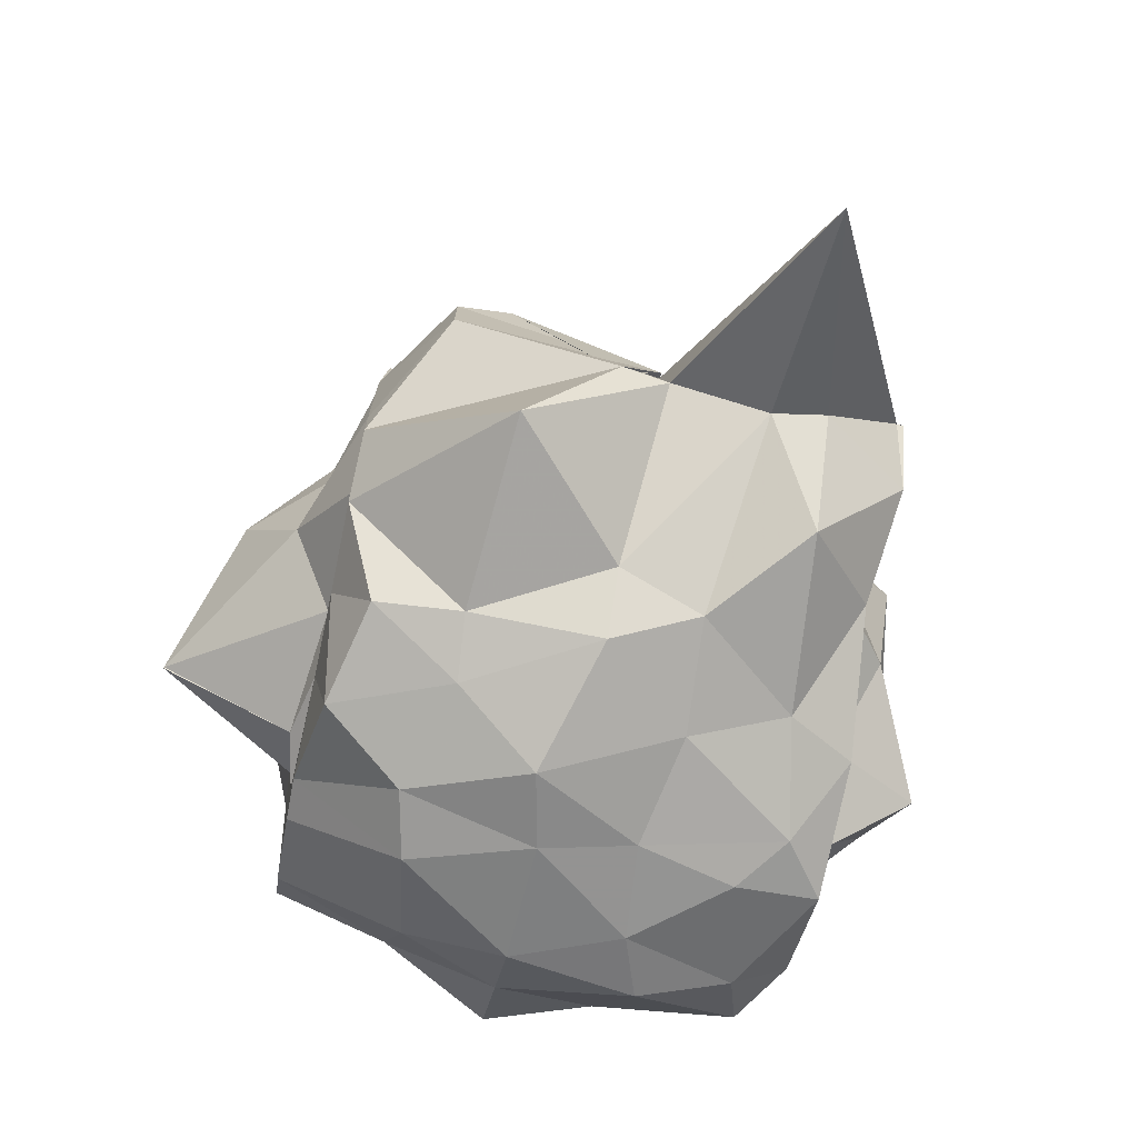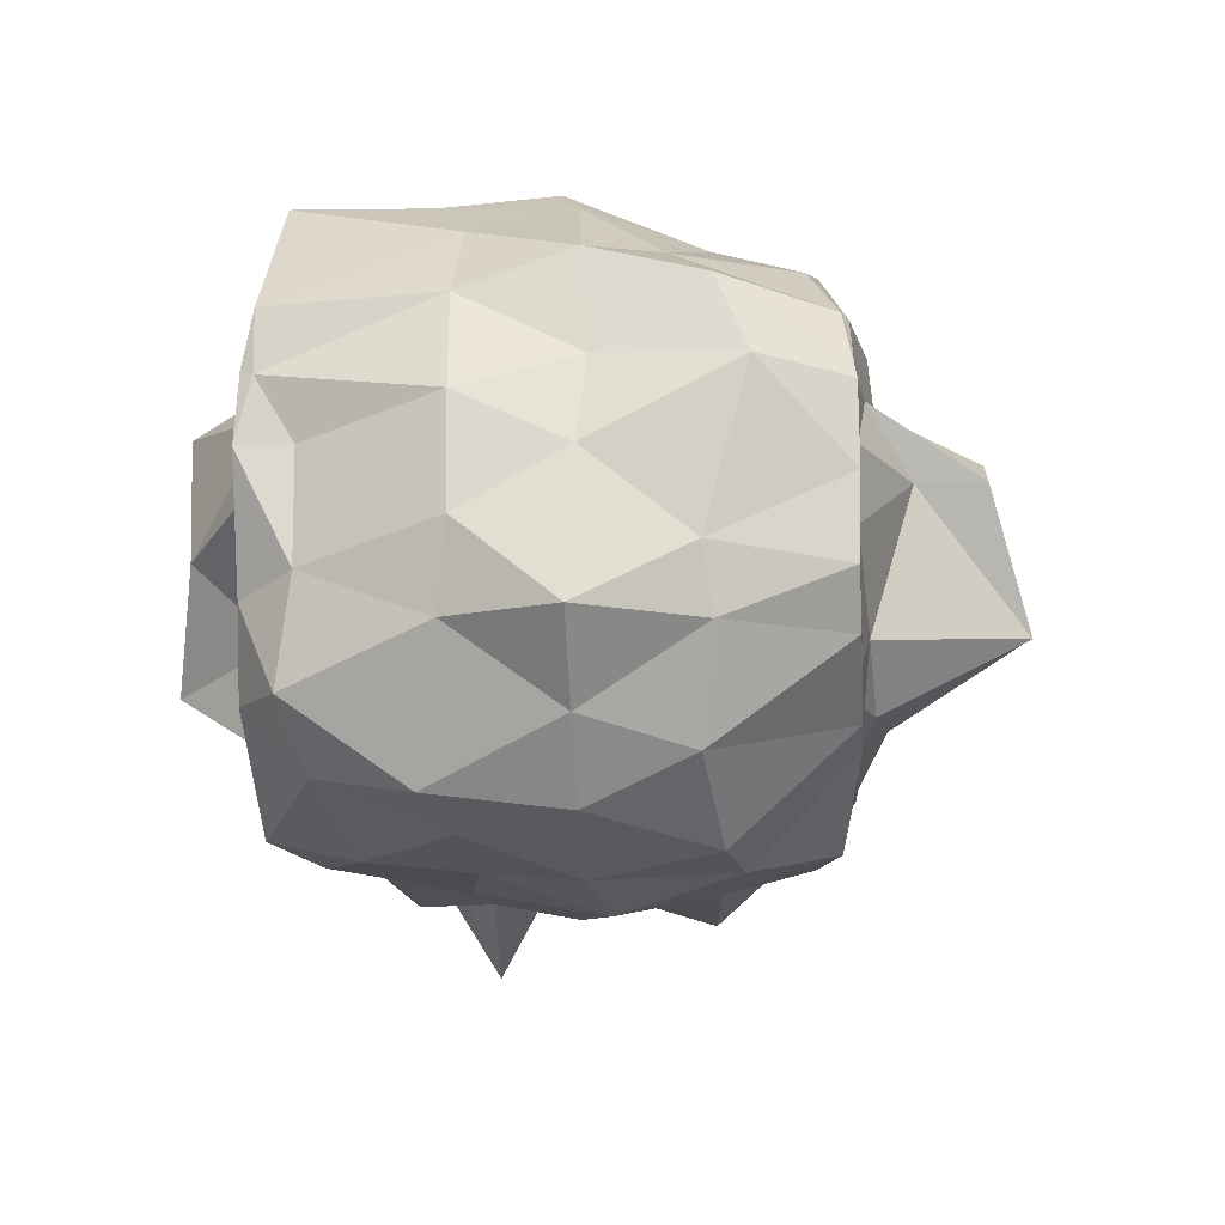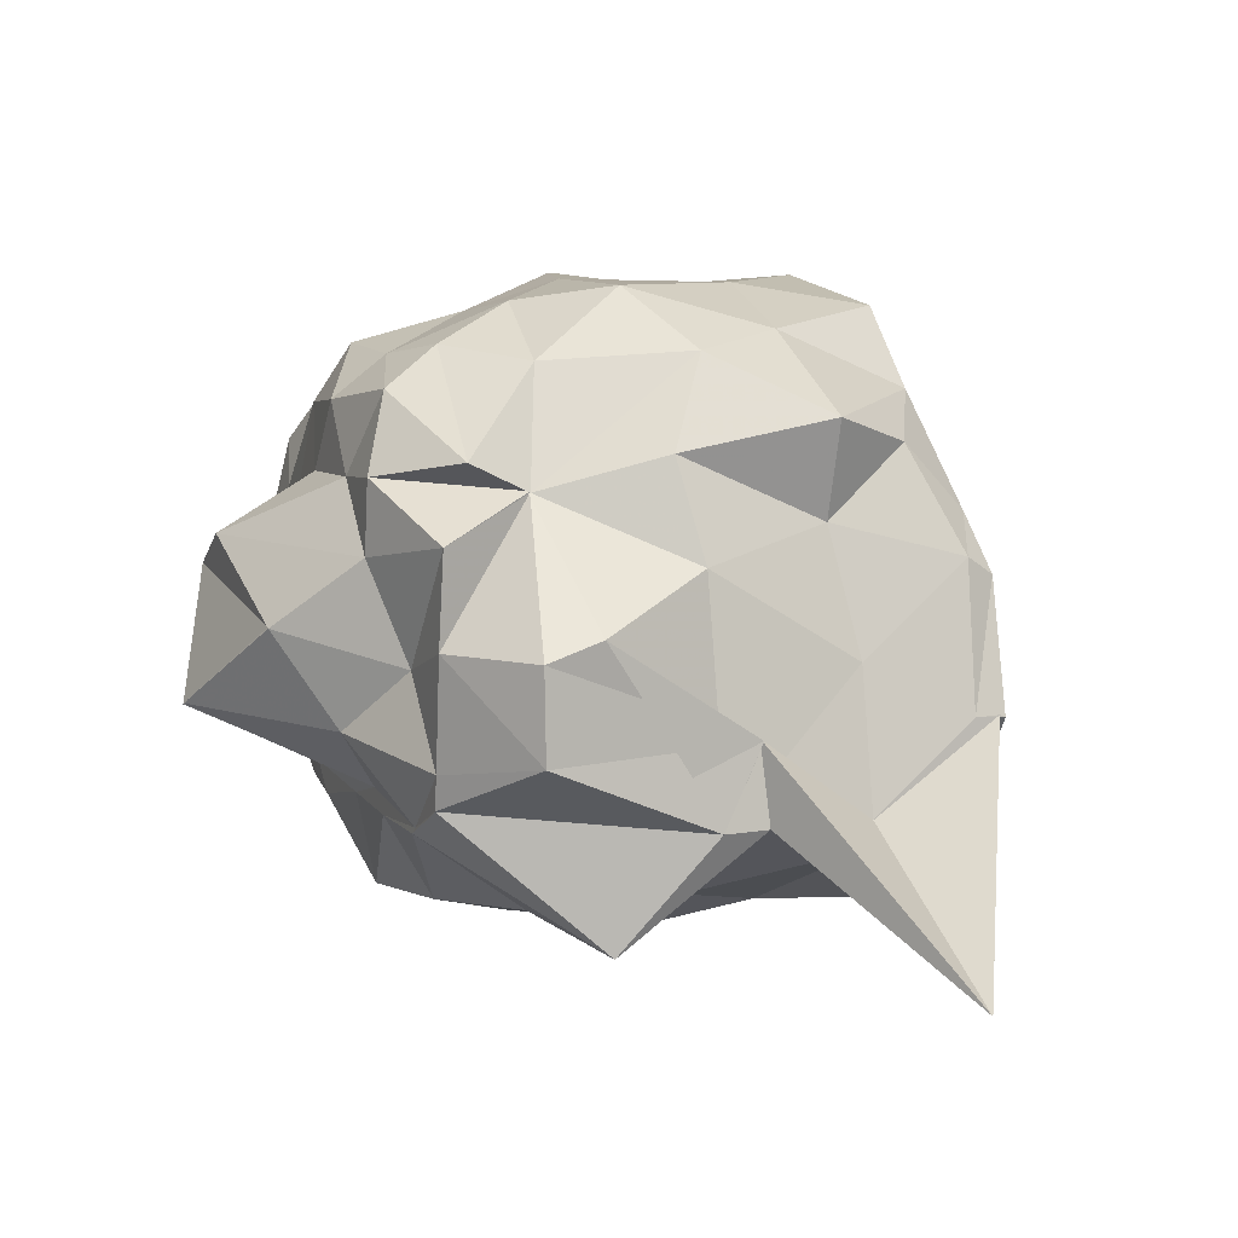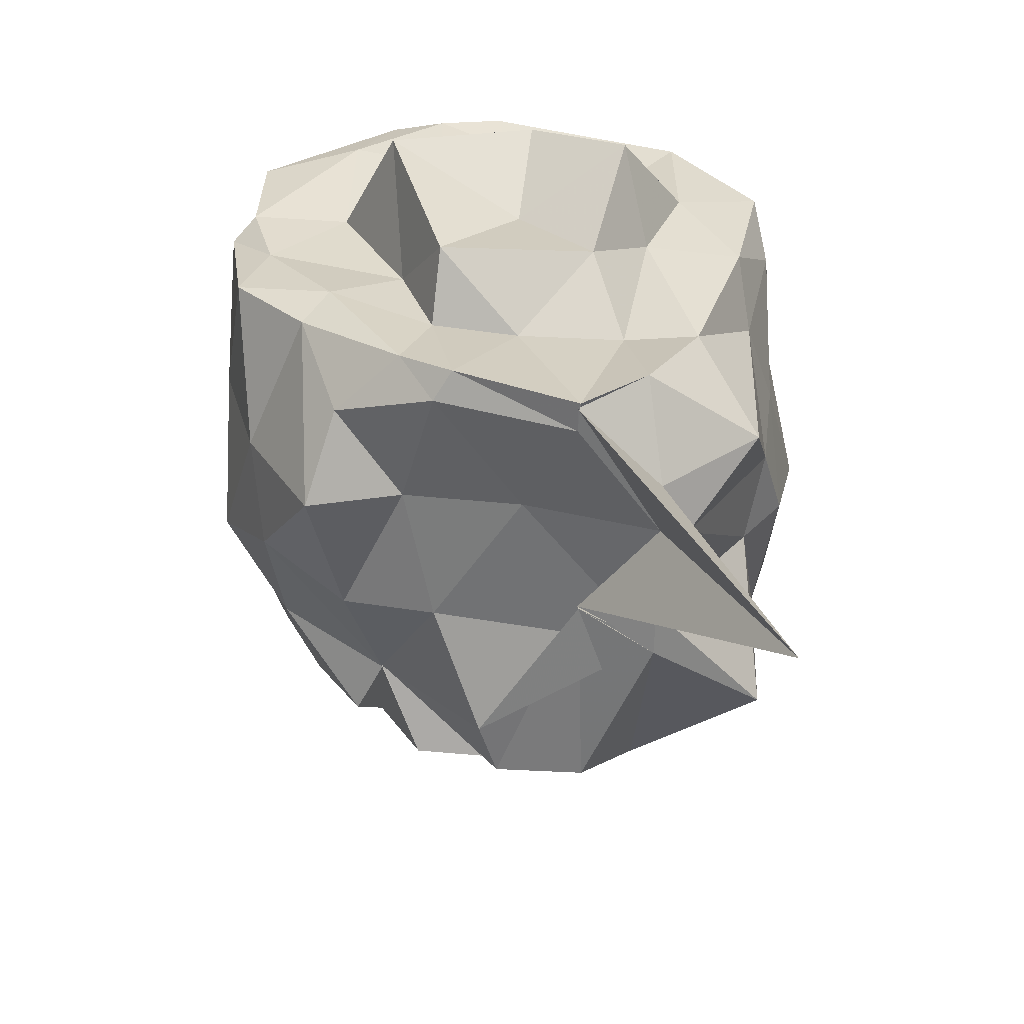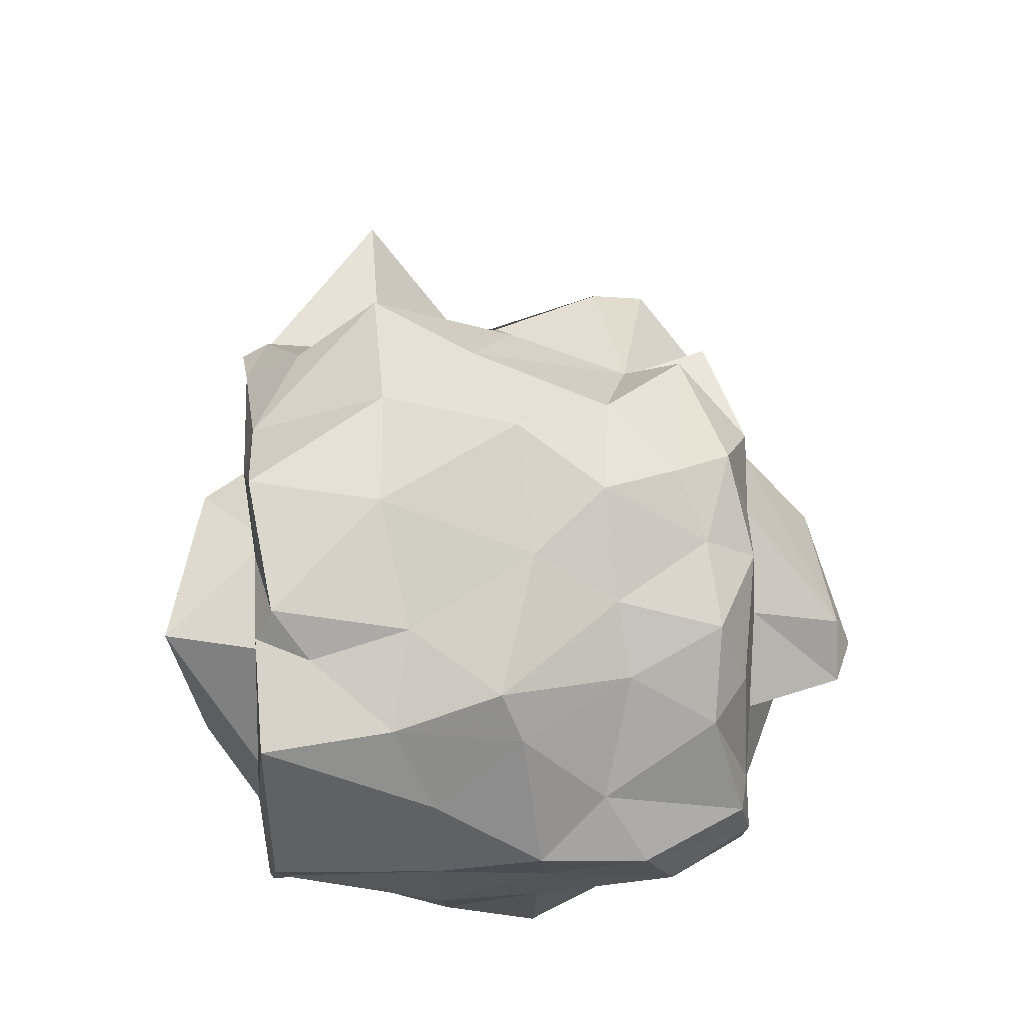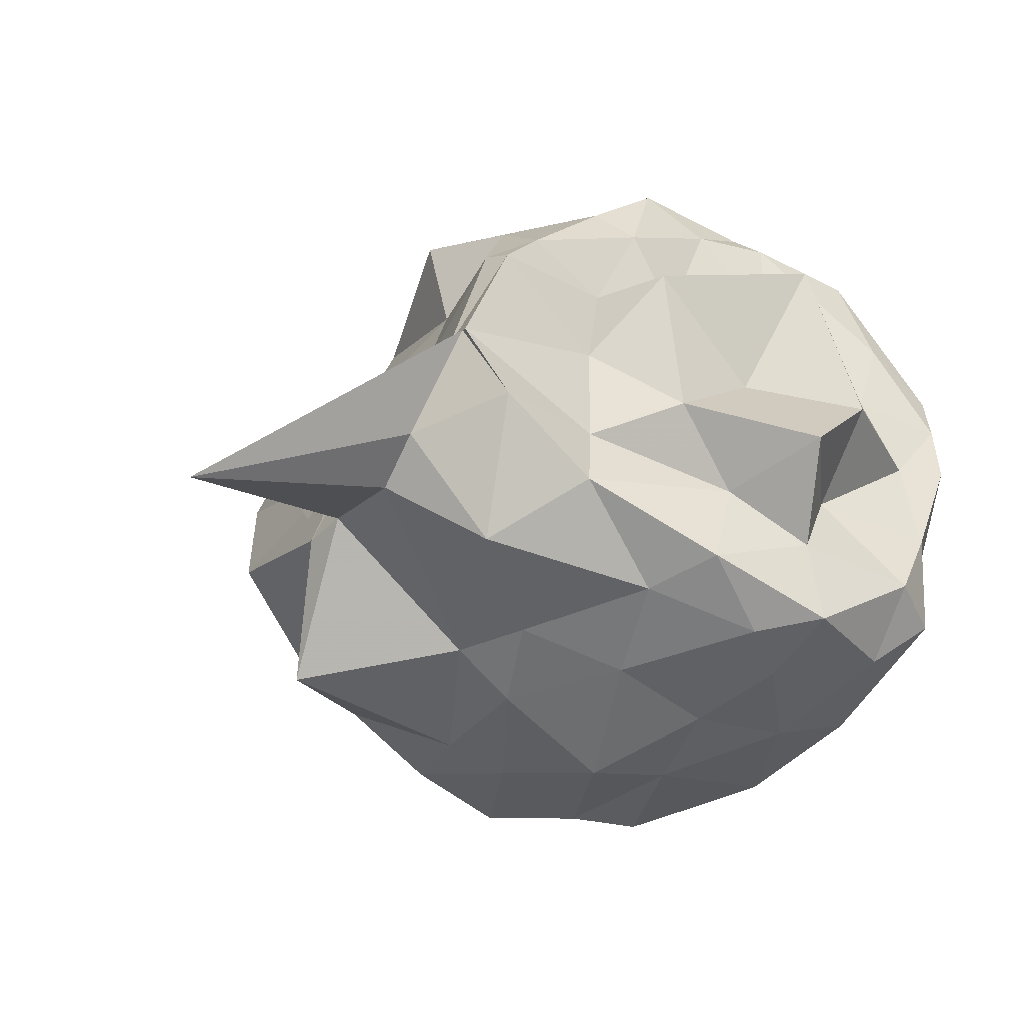
<metadata>
{"format":"obj","ext":"obj","renderer":"f3d","projection":"perspective","resolution":1024,"background":"white","views":[{"elev":-73.8,"azim":-102.1,"up":"+Y"},{"elev":-17.3,"azim":94.0,"up":"+Y"},{"elev":9.8,"azim":-112.1,"up":"+Y"},{"elev":34.3,"azim":-88.4,"up":"+Z"},{"elev":77.0,"azim":86.2,"up":"+Y"},{"elev":-40.7,"azim":-31.9,"up":"+Y"}]}
</metadata>
<code>
v -2.421 -0.3575 0.2527
v -2.633 -0.3161 -1.76
v -1.511 -0.252 0.01909
v -1.483 -0.06475 0.131
v -1.483 0.1259 0.1342
v -1.816 0.5657 0.1199
v -2.096 0.5611 -0.04457
v -2.249 0.6361 0.06247
v -2.685 0.5614 0.1237
v -2.917 0.3277 0.1268
v -3.204 0.2032 -0.02629
v -3.354 -0.1173 0.1062
v -3.47 -0.5622 0.0768
v -3.468 -0.5612 0.1567
v -3.502 -0.8238 -0.09528
v -3.223 -1.134 -0.09074
v -2.657 -1.131 -0.03082
v -2.299 -1.205 0.04217
v -2.13 -1.225 -0.08634
v -1.76 -1.083 -0.001651
v -1.567 -0.9061 0.0627
v -1.508 -0.5923 0.01395
v -1.372 -0.1602 -0.3936
v -1.449 0.141 -0.3866
v -1.629 0.3938 -0.4025
v -1.853 0.5744 -0.2934
v -2.166 0.6057 -0.363
v -2.581 0.6343 -0.2936
v -2.949 0.5176 -0.3157
v -3.344 0.2961 -0.2975
v -3.267 -0.008187 -0.3004
v -3.391 -0.3934 -0.2464
v -3.503 -0.823 -0.2615
v -4.156 -1.201 -0.2423
v -3.49 -0.9094 -0.2739
v -2.922 -1.189 -0.3591
v -2.562 -1.225 -0.333
v -2.207 -1.245 -0.3983
v -1.893 -1.207 -0.3653
v -1.682 -1.142 -0.2903
v -1.437 -0.7525 -0.368
v -1.368 -0.5009 -0.3998
v -1.431 -0.05122 -0.7487
v -1.451 0.261 -0.7292
v -1.802 0.5384 -0.6938
v -1.935 0.6418 -0.6361
v -2.372 0.6441 -0.7675
v -2.795 0.6444 -0.7414
v -3.091 0.4735 -0.6151
v -3.229 0.2013 -0.7527
v -3.35 -0.1047 -0.7059
v -3.496 -0.8143 -0.7096
v -3.456 -0.5711 -0.5921
v -3.499 -0.8212 -0.5771
v -2.999 -1.128 -0.6285
v -2.818 -1.259 -0.6239
v -2.399 -1.331 -0.745
v -2.151 -1.281 -0.6913
v -1.747 -1.181 -0.7013
v -1.543 -0.9748 -0.7004
v -1.321 -0.7563 -0.7
v -1.384 -0.3134 -0.7202
v -1.436 0.1701 -1.071
v -1.635 0.3161 -0.9461
v -1.989 0.4804 -1.049
v -2.222 0.5448 -1.021
v -2.582 0.5942 -1.007
v -2.894 0.4415 -1.042
v -3.098 0.09439 -1.13
v -3.086 0.09714 -1.136
v -3.5 -0.2557 -1.068
v -3.474 -0.5751 -0.5875
v -3.517 -0.8171 -0.7265
v -3.403 -1.172 -1.003
v -2.791 -1.188 -1.039
v -2.59 -1.243 -1.019
v -2.234 -1.248 -1.121
v -2.013 -1.234 -1.071
v -1.694 -1.043 -1.023
v -1.515 -0.7457 -1.063
v -1.452 -0.5526 -1.034
v -1.393 -0.0752 -1.168
v -1.587 0.1078 -1.402
v -1.846 0.3416 -1.315
v -2.136 0.452 -1.352
v -2.42 0.4375 -1.33
v -2.652 0.4792 -1.251
v -3.095 0.1855 -1.312
v -3.091 0.098 -1.129
v -3.09 0.09374 -1.129
v -3.497 -0.3122 -1.241
v -3.508 -0.5944 -1.241
v -3.156 -0.7687 -1.438
v -2.958 -0.8779 -1.44
v -2.748 -1.136 -1.311
v -2.418 -1.163 -1.385
v -2.084 -0.9521 -1.439
v -1.936 -0.9185 -1.437
v -1.662 -0.7521 -1.434
v -1.544 -0.6004 -1.433
v -1.535 -0.3477 -1.44
v -1.544 -0.09379 -1.44
v -1.493 -0.2592 0.1801
v -1.496 -0.0514 0.169
v -1.721 0.2453 0.165
v -2.175 0.565 0.1225
v -2.453 0.4816 0.1205
v -2.791 0.2469 0.1704
v -3.199 -0.006119 0.1739
v -3.33 -0.1776 0.201
v -3.469 -0.5701 0.175
v -3.317 -0.778 0.187
v -2.987 -0.9427 0.1352
v -2.541 -1.092 0.1832
v -2.119 -1.167 0.1776
v -1.757 -0.8885 0.1899
v -1.64 -0.6384 0.1796
v -1.666 -0.2984 0.15
v -1.812 -0.05445 0.1561
v -2.192 0.2475 0.1146
v -2.611 0.02357 0.1215
v -2.925 -0.09194 0.1272
v -2.957 -0.3677 0.111
v -2.952 -0.7075 0.09644
v -2.466 -0.7871 0.1773
v -2.178 -0.9032 0.1998
v -2.049 -0.6301 0.1478
v -2.045 -0.3926 0.404
v -2.295 0.06737 0.4751
v -2.808 -0.1156 0.3473
v -2.715 -0.6061 0.2885
v -2.315 -0.7082 0.478
v -1.708 -0.03409 -1.441
v -1.992 0.2626 -1.433
v -2.388 0.306 -1.492
v -2.718 0.3617 -1.431
v -2.841 0.1269 -1.521
v -3.199 -0.02955 -1.419
v -3.205 -0.3178 -1.437
v -3.172 -0.6627 -1.438
v -2.978 -0.8563 -1.438
v -2.67 -0.8886 -1.438
v -2.395 -0.8805 -1.438
v -2.012 -0.8557 -1.445
v -1.749 -0.8024 -1.437
v -1.703 -0.4399 -1.435
v -1.68 -0.2229 -1.44
v -1.938 -0.003403 -1.468
v -2.241 0.07945 -1.502
v -2.587 0.1001 -1.508
v -2.842 -0.09929 -1.532
v -2.96 -0.4072 -1.438
v -2.762 -0.6114 -1.588
v -2.591 -0.8227 -1.438
v -2.185 -0.8313 -1.482
v -1.99 -0.6676 -1.465
v -2.033 -0.2119 -1.598
v -2.038 -0.2106 -1.803
v -2.223 -0.09586 -1.805
v -2.643 -0.3188 -1.762
v -2.229 -0.602 -1.918
v -2.227 -0.6056 -1.919
f 3 23 4
f 4 23 24
f 4 24 5
f 5 24 25
f 5 25 6
f 6 25 26
f 6 26 7
f 7 26 27
f 7 27 8
f 8 27 28
f 8 28 9
f 9 28 29
f 9 29 10
f 10 29 30
f 10 30 11
f 11 30 31
f 11 31 12
f 12 31 32
f 12 32 13
f 13 32 33
f 13 33 14
f 14 33 34
f 14 34 15
f 15 34 35
f 15 35 16
f 16 35 36
f 16 36 17
f 17 36 37
f 17 37 18
f 18 37 38
f 18 38 19
f 19 38 39
f 19 39 20
f 20 39 40
f 20 40 21
f 21 40 41
f 21 41 22
f 22 41 42
f 22 42 3
f 3 42 23
f 23 43 24
f 24 43 44
f 24 44 25
f 25 44 45
f 25 45 26
f 26 45 46
f 26 46 27
f 27 46 47
f 27 47 28
f 28 47 48
f 28 48 29
f 29 48 49
f 29 49 30
f 30 49 50
f 30 50 31
f 31 50 51
f 31 51 32
f 32 51 52
f 32 52 33
f 33 52 53
f 33 53 34
f 34 53 54
f 34 54 35
f 35 54 55
f 35 55 36
f 36 55 56
f 36 56 37
f 37 56 57
f 37 57 38
f 38 57 58
f 38 58 39
f 39 58 59
f 39 59 40
f 40 59 60
f 40 60 41
f 41 60 61
f 41 61 42
f 42 61 62
f 42 62 23
f 23 62 43
f 43 63 44
f 44 63 64
f 44 64 45
f 45 64 65
f 45 65 46
f 46 65 66
f 46 66 47
f 47 66 67
f 47 67 48
f 48 67 68
f 48 68 49
f 49 68 69
f 49 69 50
f 50 69 70
f 50 70 51
f 51 70 71
f 51 71 52
f 52 71 72
f 52 72 53
f 53 72 73
f 53 73 54
f 54 73 74
f 54 74 55
f 55 74 75
f 55 75 56
f 56 75 76
f 56 76 57
f 57 76 77
f 57 77 58
f 58 77 78
f 58 78 59
f 59 78 79
f 59 79 60
f 60 79 80
f 60 80 61
f 61 80 81
f 61 81 62
f 62 81 82
f 62 82 43
f 43 82 63
f 63 83 64
f 64 83 84
f 64 84 65
f 65 84 85
f 65 85 66
f 66 85 86
f 66 86 67
f 67 86 87
f 67 87 68
f 68 87 88
f 68 88 69
f 69 88 89
f 69 89 70
f 70 89 90
f 70 90 71
f 71 90 91
f 71 91 72
f 72 91 92
f 72 92 73
f 73 92 93
f 73 93 74
f 74 93 94
f 74 94 75
f 75 94 95
f 75 95 76
f 76 95 96
f 76 96 77
f 77 96 97
f 77 97 78
f 78 97 98
f 78 98 79
f 79 98 99
f 79 99 80
f 80 99 100
f 80 100 81
f 81 100 101
f 81 101 82
f 82 101 102
f 82 102 63
f 63 102 83
f 103 104 118
f 104 119 118
f 104 105 119
f 105 120 119
f 105 106 120
f 106 107 120
f 107 121 120
f 107 108 121
f 108 122 121
f 108 109 122
f 109 110 122
f 110 123 122
f 110 111 123
f 111 124 123
f 111 112 124
f 112 113 124
f 113 125 124
f 113 114 125
f 114 126 125
f 114 115 126
f 115 116 126
f 116 127 126
f 116 117 127
f 117 118 127
f 117 103 118
f 118 119 128
f 119 129 128
f 119 120 129
f 120 121 129
f 121 130 129
f 121 122 130
f 122 123 130
f 123 131 130
f 123 124 131
f 124 125 131
f 125 132 131
f 125 126 132
f 126 127 132
f 127 128 132
f 127 118 128
f 133 148 134
f 134 148 149
f 134 149 135
f 135 149 150
f 135 150 136
f 136 150 137
f 137 150 151
f 137 151 138
f 138 151 152
f 138 152 139
f 139 152 140
f 140 152 153
f 140 153 141
f 141 153 154
f 141 154 142
f 142 154 143
f 143 154 155
f 143 155 144
f 144 155 156
f 144 156 145
f 145 156 146
f 146 156 157
f 146 157 147
f 147 157 148
f 147 148 133
f 148 158 149
f 149 158 159
f 149 159 150
f 150 159 151
f 151 159 160
f 151 160 152
f 152 160 153
f 153 160 161
f 153 161 154
f 154 161 155
f 155 161 162
f 155 162 156
f 156 162 157
f 157 162 158
f 157 158 148
f 3 4 103
f 103 4 104
f 4 5 104
f 104 5 105
f 5 6 105
f 105 6 106
f 6 7 106
f 7 8 106
f 106 8 107
f 8 9 107
f 107 9 108
f 9 10 108
f 108 10 109
f 10 11 109
f 11 12 109
f 109 12 110
f 12 13 110
f 110 13 111
f 13 14 111
f 111 14 112
f 14 15 112
f 15 16 112
f 112 16 113
f 16 17 113
f 113 17 114
f 17 18 114
f 114 18 115
f 18 19 115
f 19 20 115
f 115 20 116
f 20 21 116
f 116 21 117
f 21 22 117
f 117 22 103
f 22 3 103
f 83 133 84
f 84 133 134
f 84 134 85
f 85 134 135
f 85 135 86
f 86 135 136
f 86 136 87
f 87 136 88
f 88 136 137
f 88 137 89
f 89 137 138
f 89 138 90
f 90 138 139
f 90 139 91
f 91 139 92
f 92 139 140
f 92 140 93
f 93 140 141
f 93 141 94
f 94 141 142
f 94 142 95
f 95 142 96
f 96 142 143
f 96 143 97
f 97 143 144
f 97 144 98
f 98 144 145
f 98 145 99
f 99 145 100
f 100 145 146
f 100 146 101
f 101 146 147
f 101 147 102
f 102 147 133
f 102 133 83
f 128 129 1
f 129 130 1
f 130 131 1
f 131 132 1
f 132 128 1
f 159 158 2
f 160 159 2
f 161 160 2
f 162 161 2
f 158 162 2

</code>
